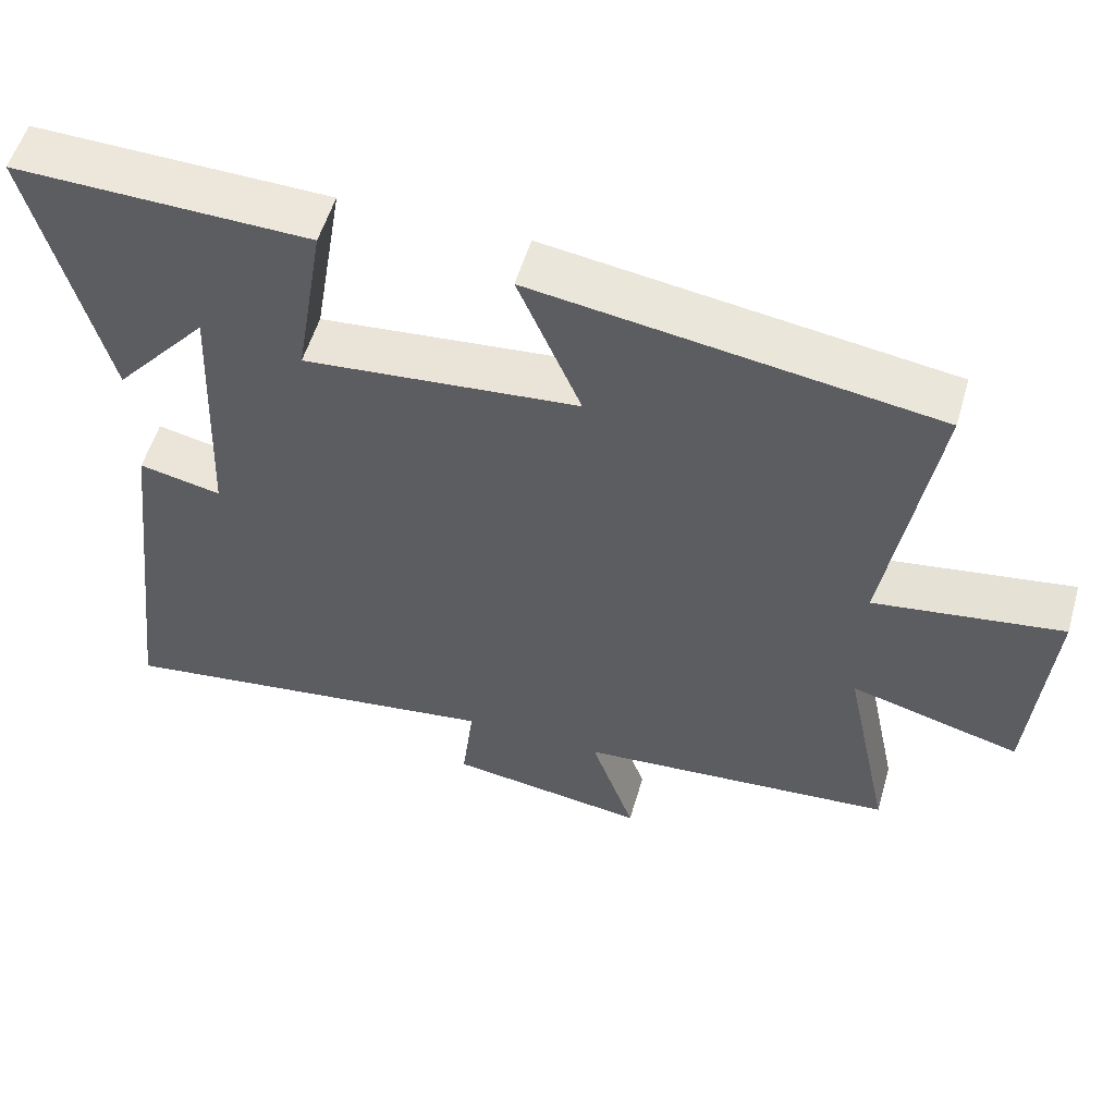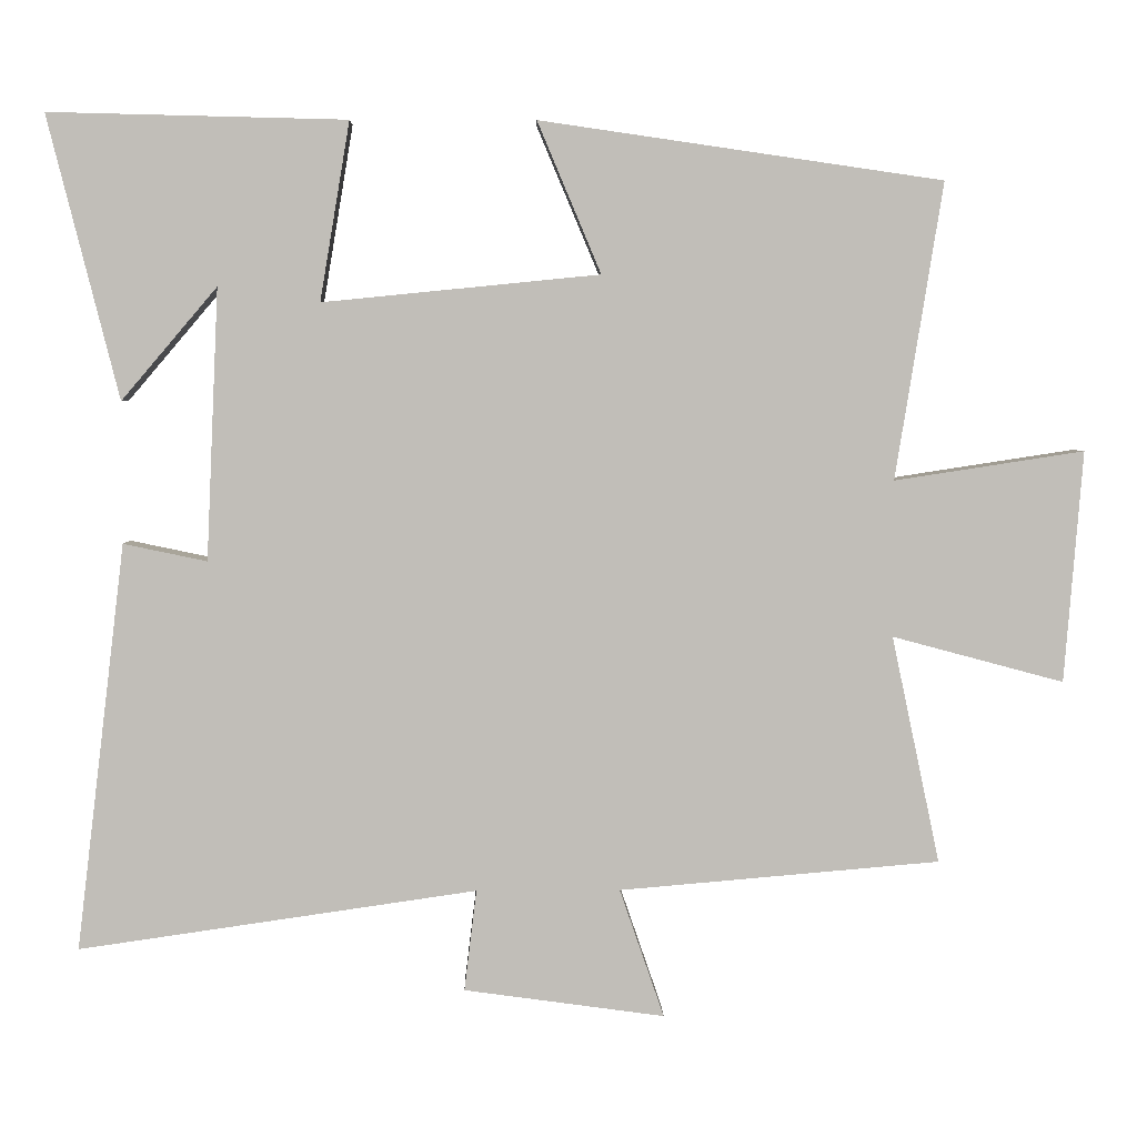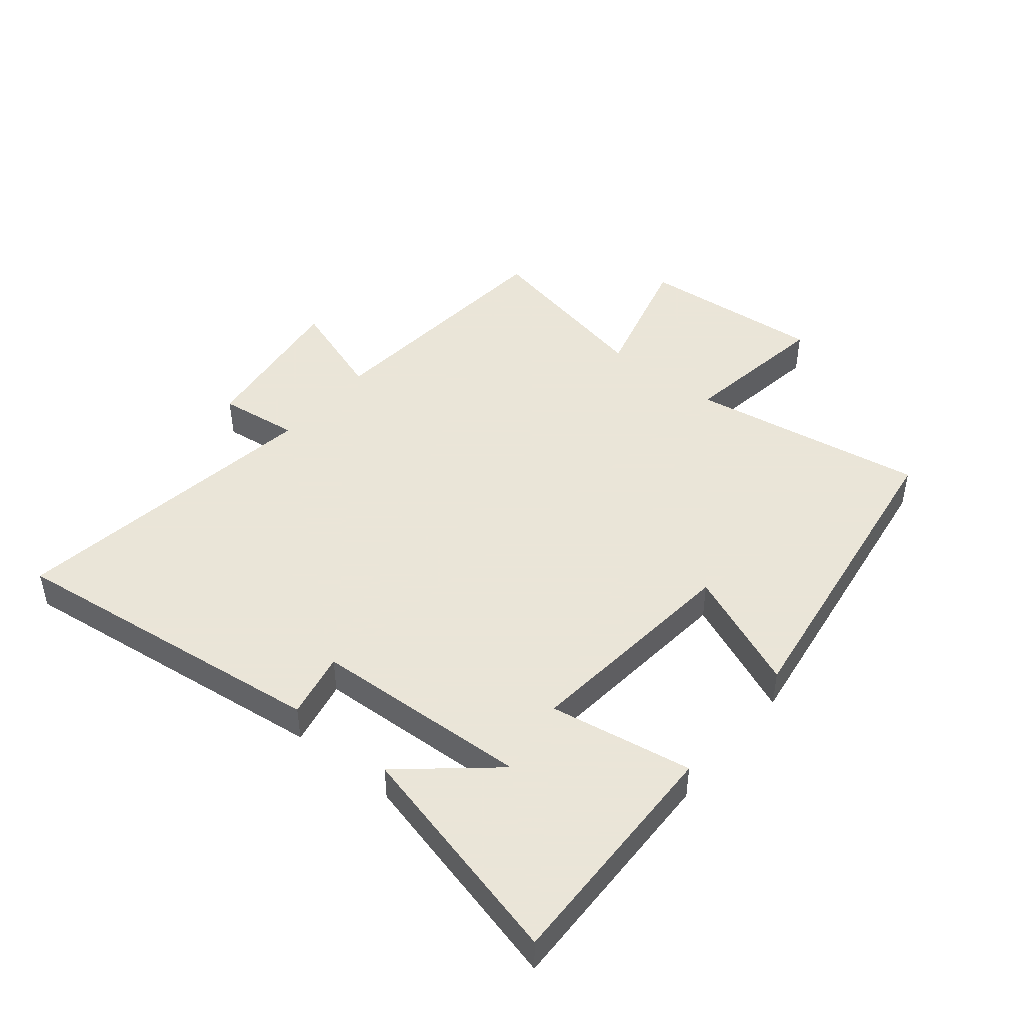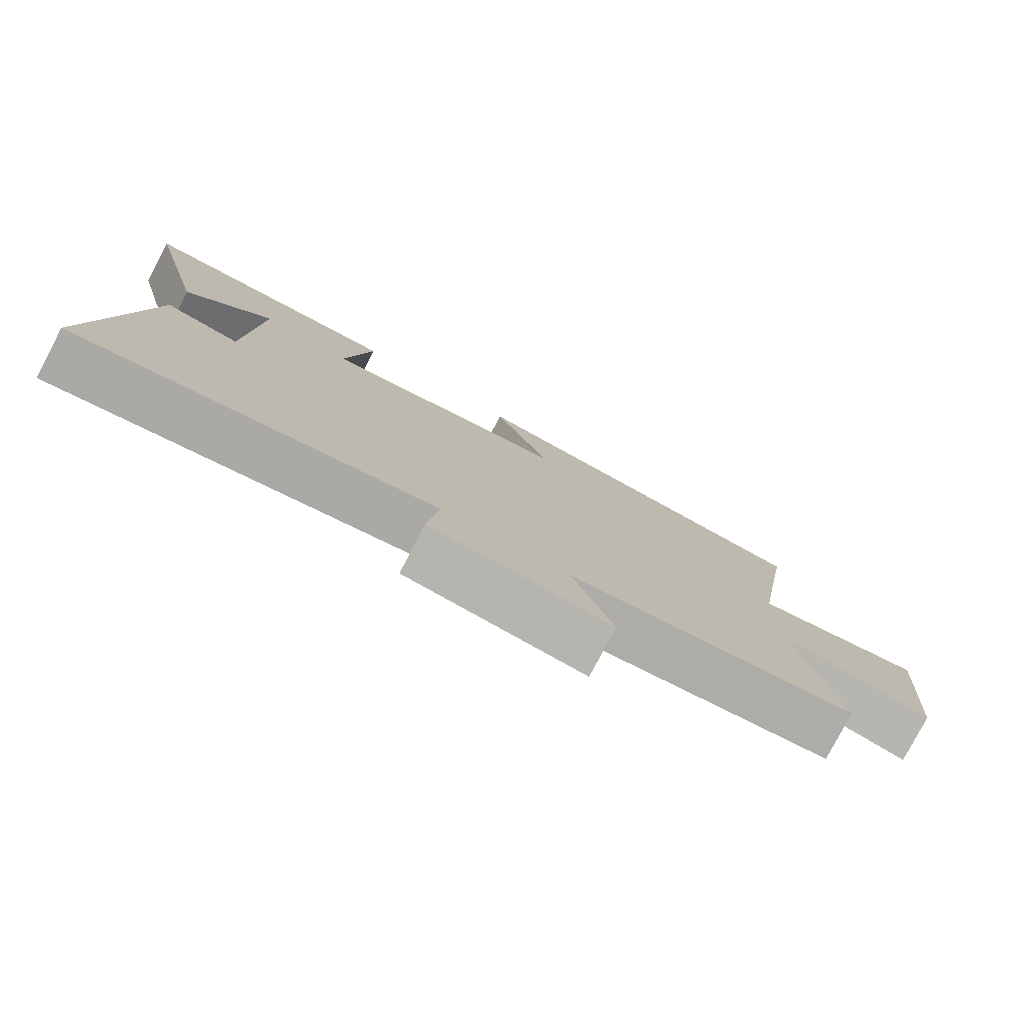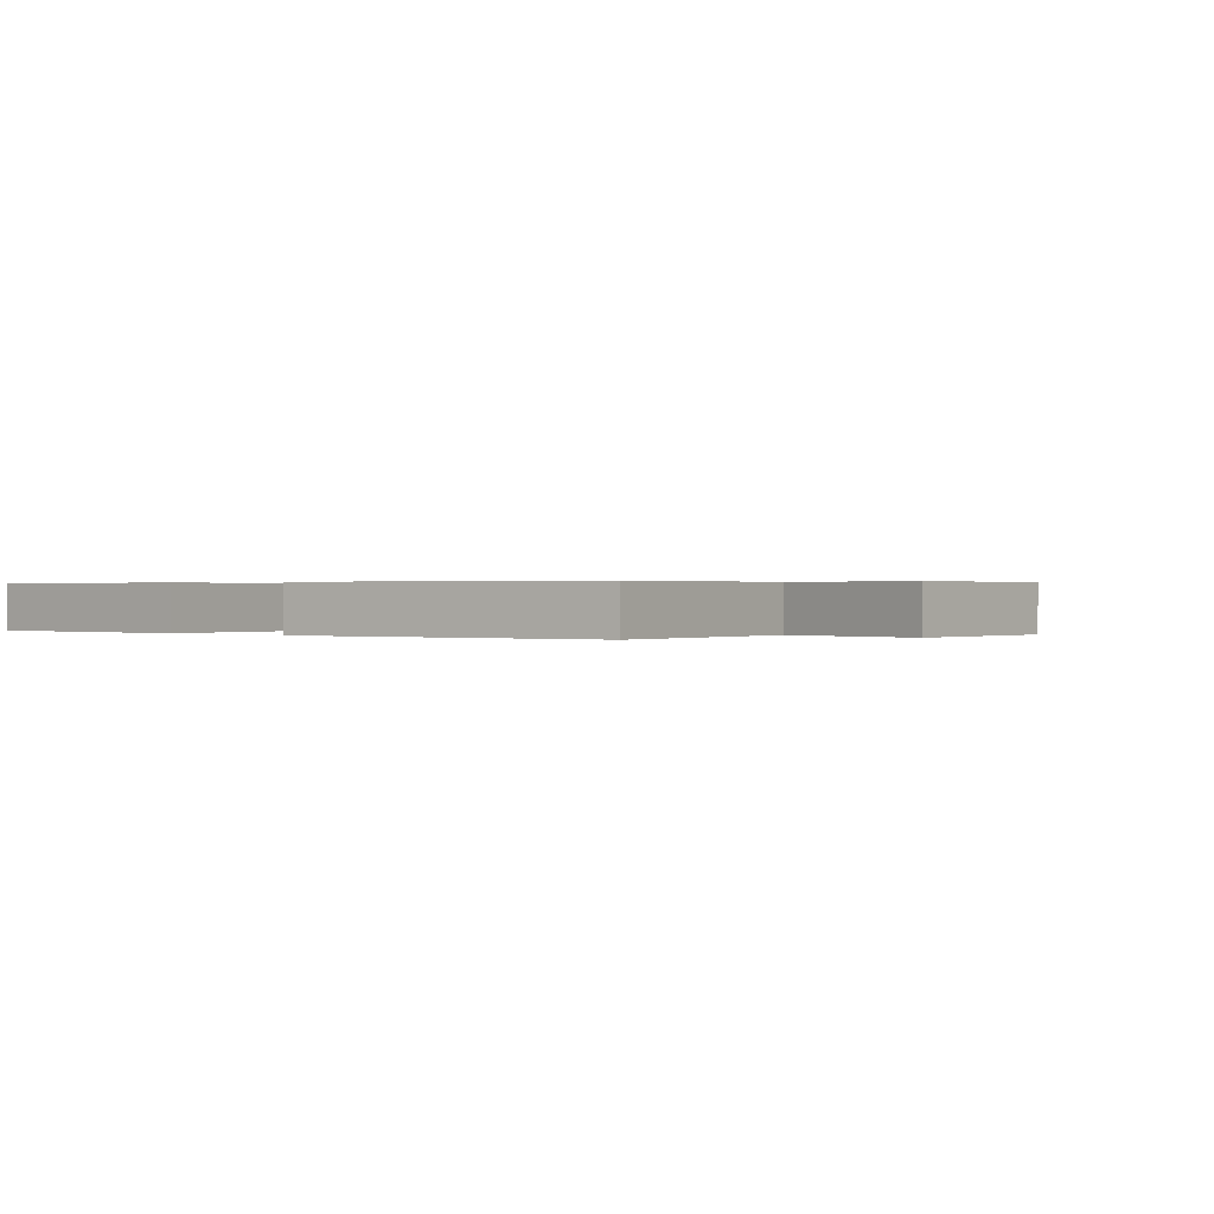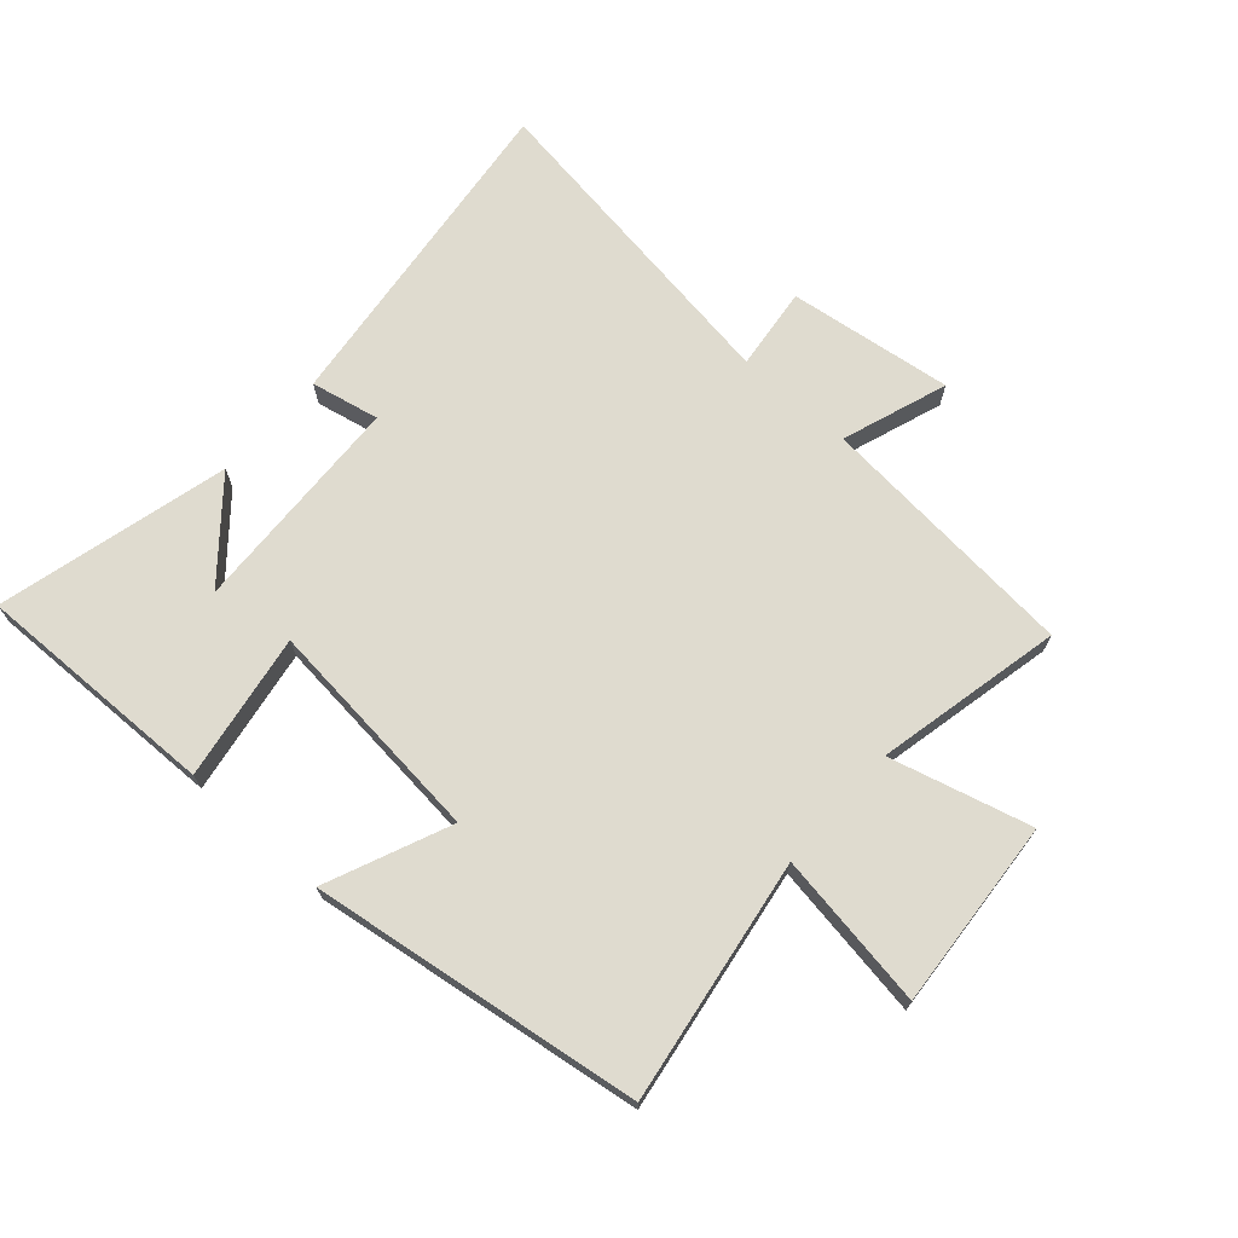
<metadata>
{"format":"obj","ext":"obj","renderer":"f3d","projection":"perspective","resolution":1024,"background":"white","views":[{"elev":55.0,"azim":16.2,"up":"+Z"},{"elev":4.1,"azim":-1.3,"up":"+Z"},{"elev":45.5,"azim":-50.8,"up":"+Y"},{"elev":-78.8,"azim":-27.6,"up":"+Z"},{"elev":0.3,"azim":42.6,"up":"+Y"},{"elev":70.4,"azim":41.8,"up":"+Y"}]}
</metadata>
<code>
v 0.562 0.07 0.424
v 0.5 0.07 0.037
v 0.748 0.07 0.075
v 0.724 0.07 -0.227
v 0.5 0.07 -0.167
v 0.563 0.07 -0.464
v 0.144 0.07 -0.5
v 0.202 0.07 -0.668
v -0.06 0.07 -0.632
v -0.044 0.07 -0.5
v -0.564 0.07 -0.575
v -0.5 0.07 -0.044
v -0.391 0.07 -0.067
v -0.375 0.07 0.287
v -0.5 0.07 0.14
v -0.593 0.07 0.509
v -0.204 0.07 0.5
v -0.243 0.07 0.267
v 0.119 0.07 0.303
v 0.036 0.07 0.5
v 0.562 0 0.424
v 0.5 0 0.037
v 0.748 0 0.075
v 0.724 0 -0.227
v 0.5 0 -0.167
v 0.563 0 -0.464
v 0.144 0 -0.5
v 0.202 0 -0.668
v -0.06 0 -0.632
v -0.044 0 -0.5
v -0.564 0 -0.575
v -0.5 0 -0.044
v -0.391 0 -0.067
v -0.375 0 0.287
v -0.5 0 0.14
v -0.593 0 0.509
v -0.204 0 0.5
v -0.243 0 0.267
v 0.119 0 0.303
v 0.036 0 0.5
f 19 20 1 2
f 18 19 2
f 16 17 18
f 14 15 16
f 14 16 18
f 13 14 18 2
f 10 11 12 13
f 7 8 9 10
f 7 10 13
f 6 7 13
f 5 6 13
f 2 3 4 5
f 2 5 13
f 22 21 40 39
f 22 39 38
f 38 37 36
f 36 35 34
f 38 36 34
f 22 38 34 33
f 33 32 31 30
f 30 29 28 27
f 33 30 27
f 33 27 26
f 33 26 25
f 25 24 23 22
f 33 25 22
f 1 21 22 2
f 2 22 23 3
f 3 23 24 4
f 4 24 25 5
f 5 25 26 6
f 6 26 27 7
f 7 27 28 8
f 8 28 29 9
f 9 29 30 10
f 10 30 31 11
f 11 31 32 12
f 12 32 33 13
f 13 33 34 14
f 14 34 35 15
f 15 35 36 16
f 16 36 37 17
f 17 37 38 18
f 18 38 39 19
f 19 39 40 20
f 20 40 21 1

</code>
